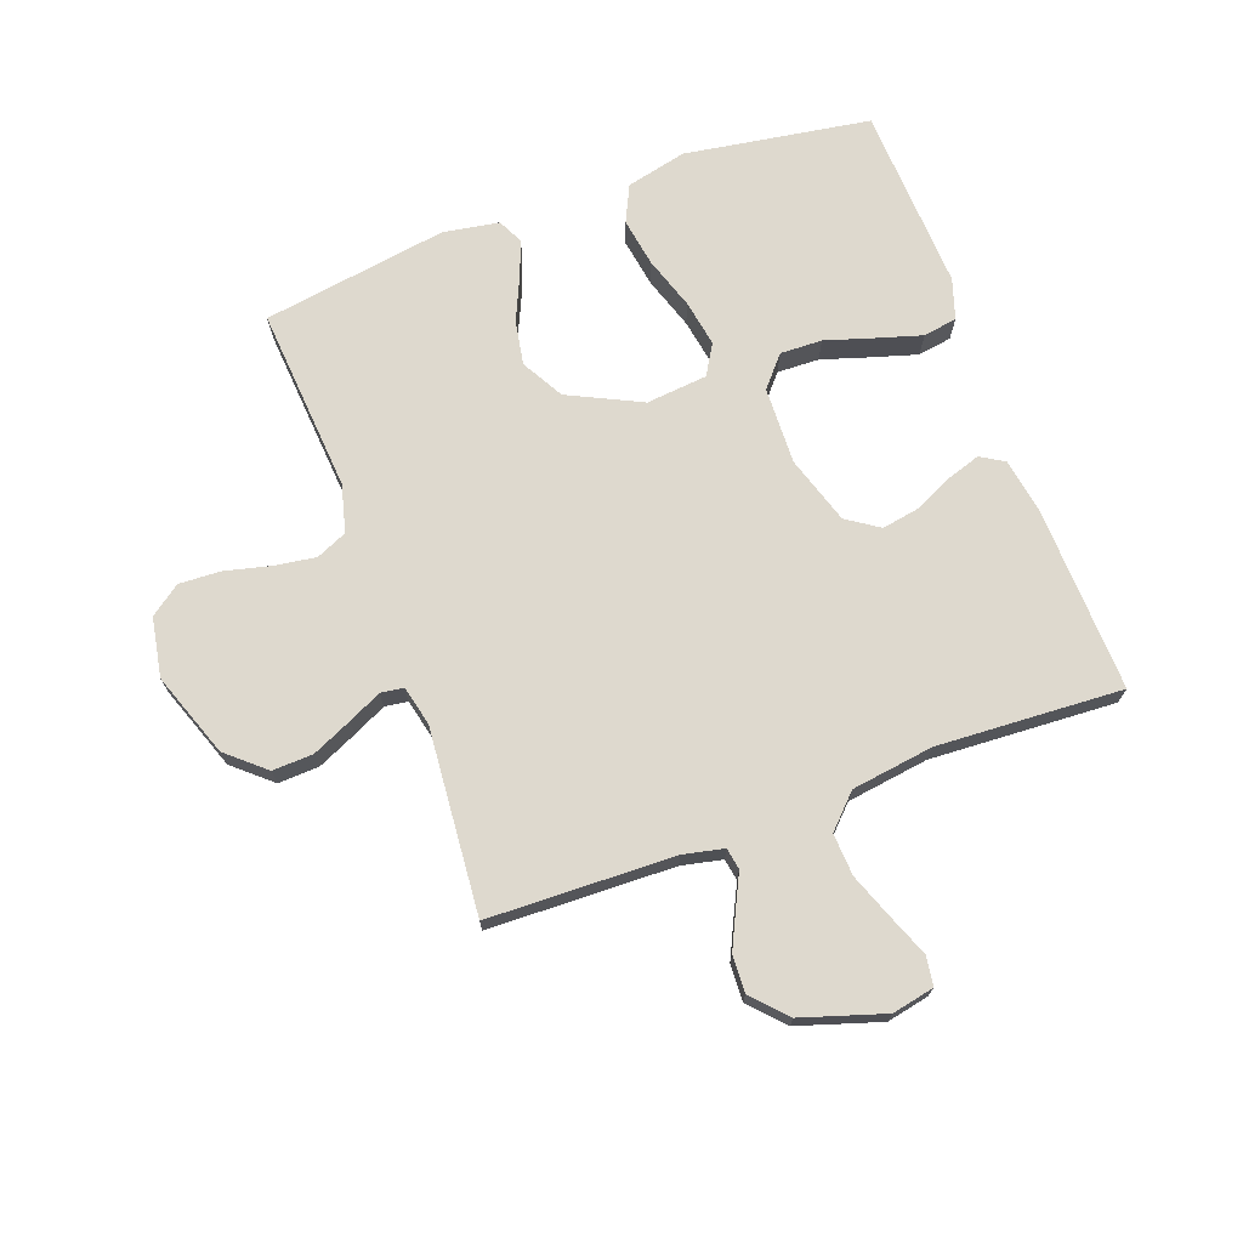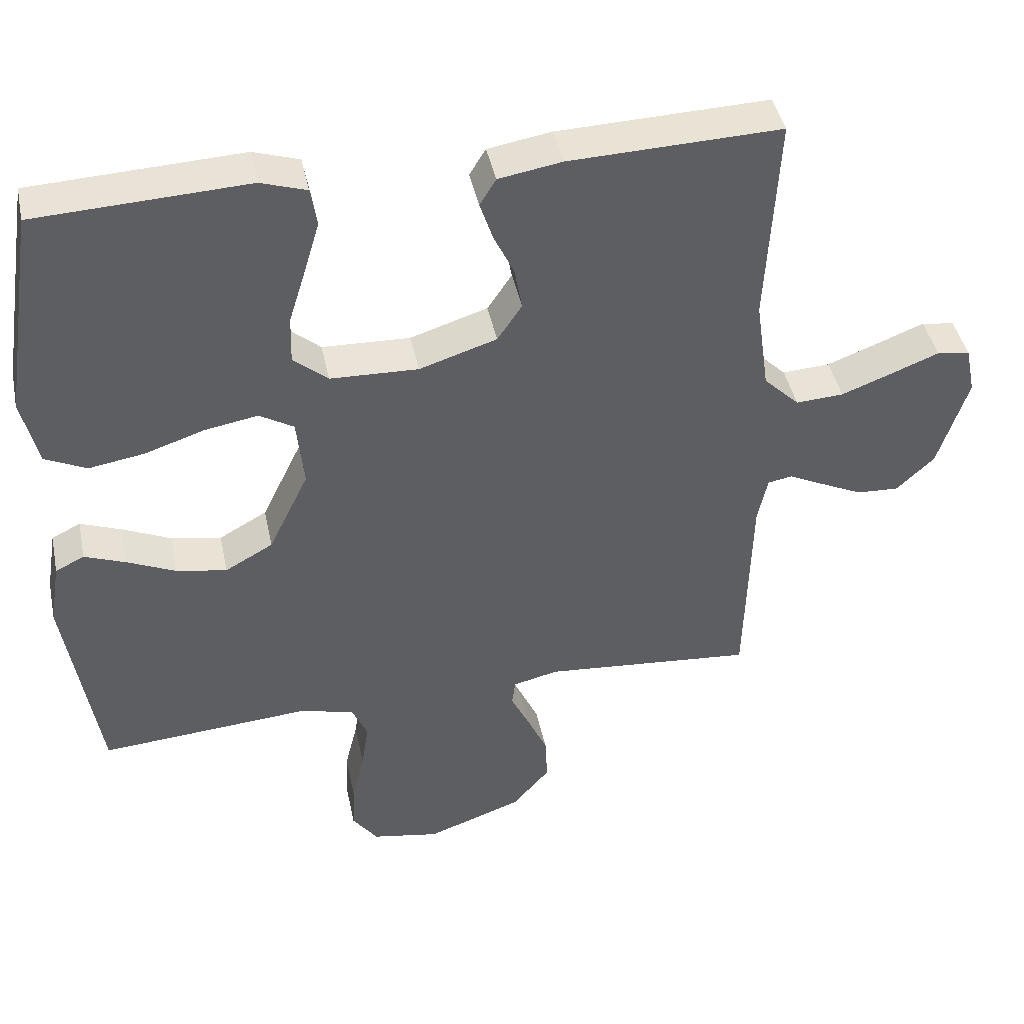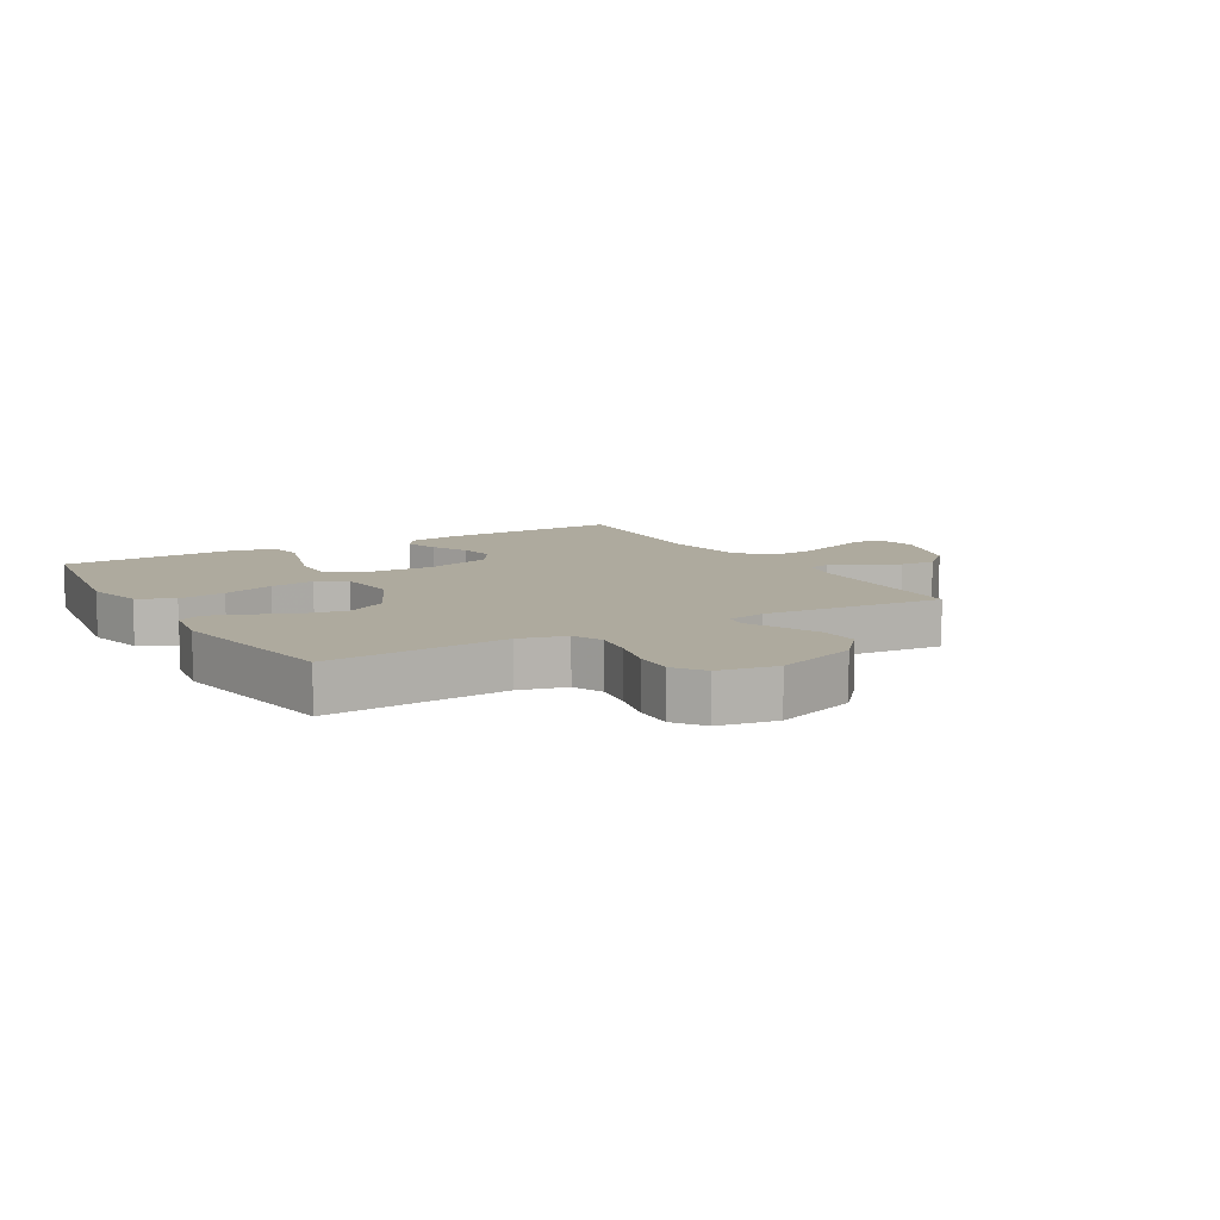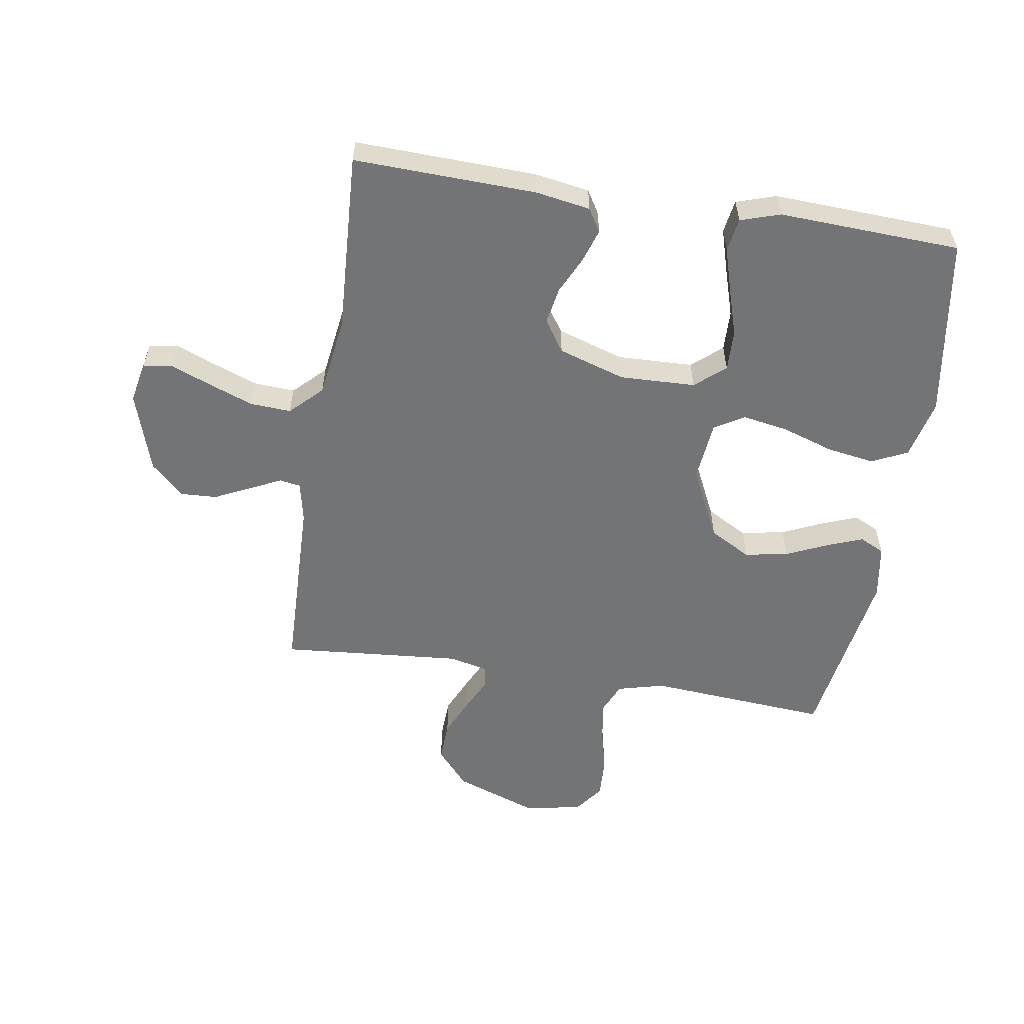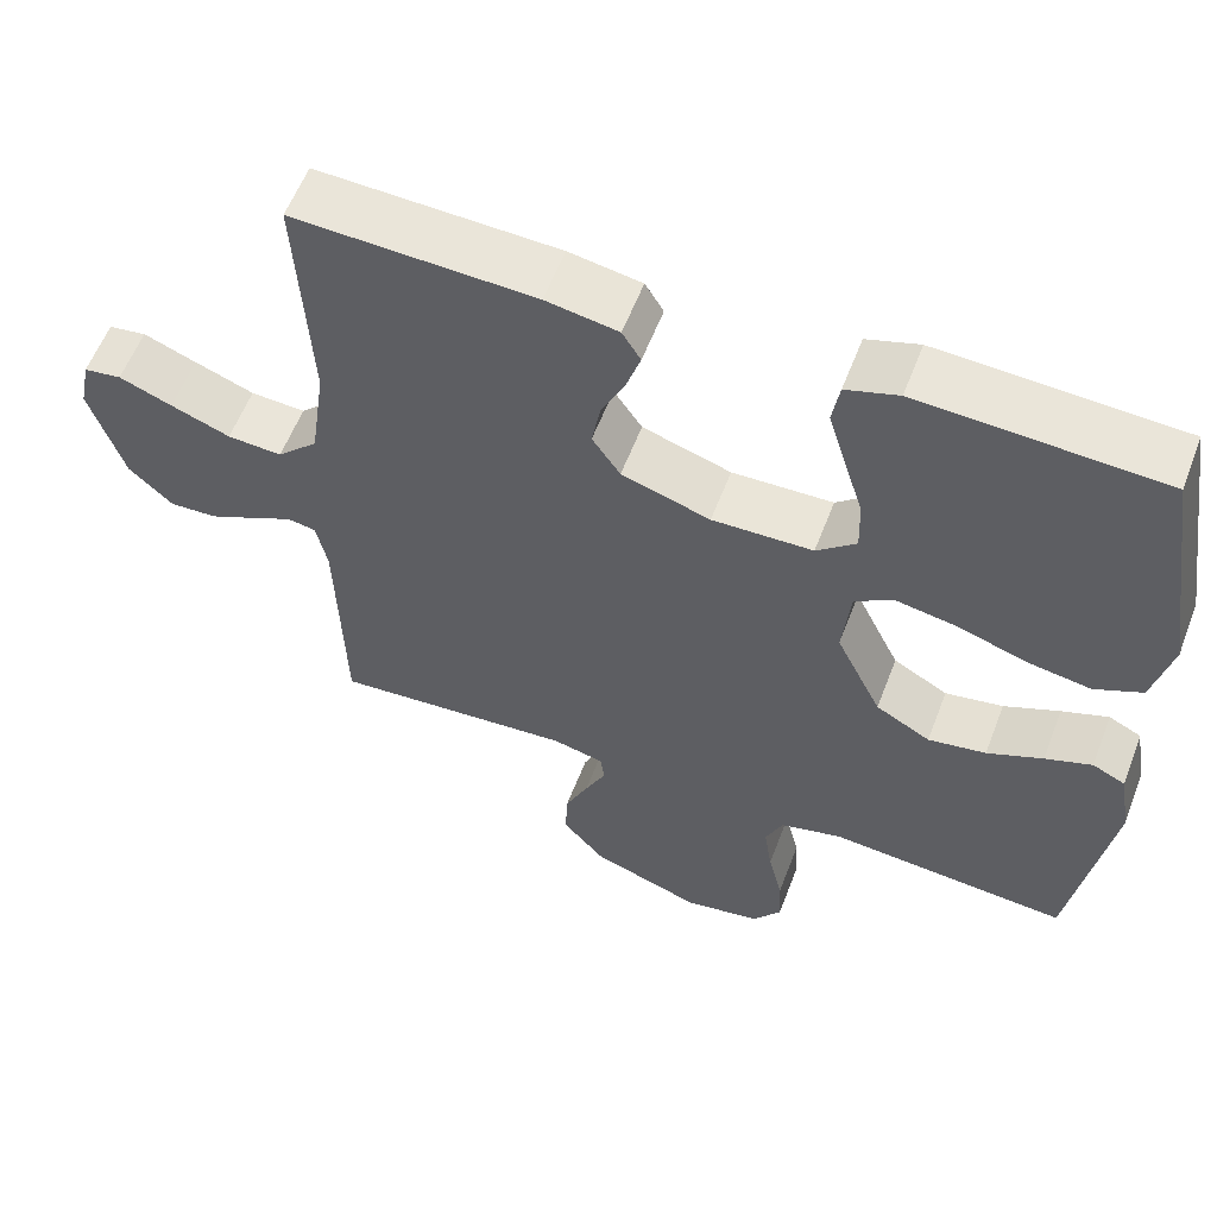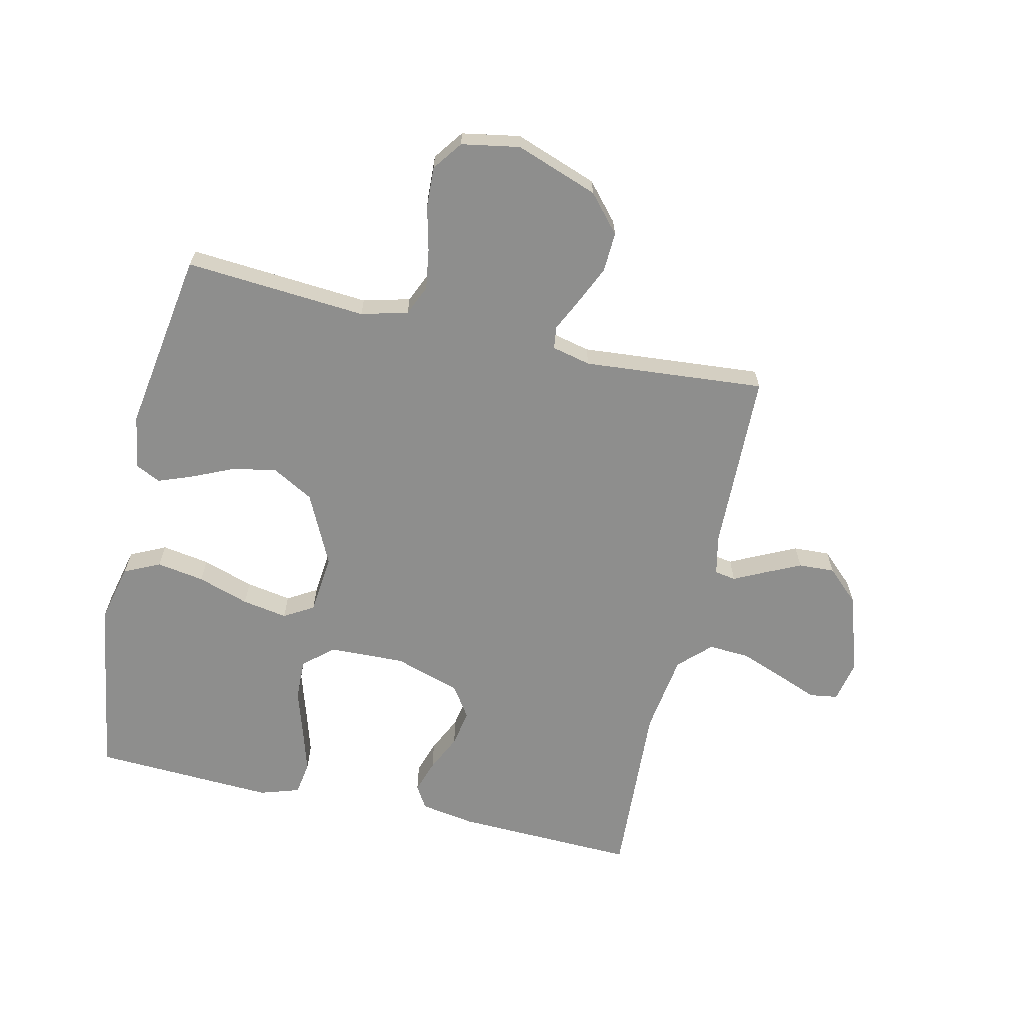
<metadata>
{"format":"obj","ext":"obj","renderer":"f3d","projection":"perspective","resolution":1024,"background":"white","views":[{"elev":71.4,"azim":-110.1,"up":"+Y"},{"elev":42.9,"azim":168.3,"up":"+Z"},{"elev":9.3,"azim":149.7,"up":"+Y"},{"elev":-56.2,"azim":-9.0,"up":"+Y"},{"elev":58.4,"azim":20.9,"up":"+Z"},{"elev":-64.9,"azim":167.2,"up":"+Y"}]}
</metadata>
<code>
v -0.5 0.07 -0.5
v -0.508 0.07 -0.2
v -0.522 0.07 -0.134
v -0.557 0.07 -0.128
v -0.608 0.07 -0.153
v -0.667 0.07 -0.181
v -0.727 0.07 -0.184
v -0.781 0.07 -0.133
v -0.823 0.07 0
v -0.809 0.07 0.068
v -0.762 0.07 0.075
v -0.696 0.07 0.049
v -0.622 0.07 0.021
v -0.554 0.07 0.017
v -0.503 0.07 0.067
v -0.484 0.07 0.2
v -0.5 0.07 0.5
v -0.2 0.07 0.49
v -0.11 0.07 0.475
v -0.087 0.07 0.437
v -0.105 0.07 0.382
v -0.134 0.07 0.321
v -0.145 0.07 0.26
v -0.11 0.07 0.208
v 0 0.07 0.173
v 0.125 0.07 0.177
v 0.174 0.07 0.219
v 0.172 0.07 0.287
v 0.148 0.07 0.364
v 0.126 0.07 0.438
v 0.135 0.07 0.493
v 0.2 0.07 0.514
v 0.5 0.07 0.5
v 0.547 0.07 0.2
v 0.524 0.07 0.102
v 0.465 0.07 0.074
v 0.386 0.07 0.087
v 0.301 0.07 0.115
v 0.226 0.07 0.128
v 0.177 0.07 0.099
v 0.167 0.07 0
v 0.224 0.07 -0.118
v 0.292 0.07 -0.156
v 0.364 0.07 -0.143
v 0.433 0.07 -0.112
v 0.491 0.07 -0.09
v 0.532 0.07 -0.11
v 0.547 0.07 -0.2
v 0.5 0.07 -0.5
v 0.2 0.07 -0.477
v 0.123 0.07 -0.497
v 0.101 0.07 -0.547
v 0.111 0.07 -0.614
v 0.129 0.07 -0.688
v 0.132 0.07 -0.755
v 0.096 0.07 -0.804
v 0 0.07 -0.821
v -0.136 0.07 -0.772
v -0.189 0.07 -0.711
v -0.186 0.07 -0.645
v -0.157 0.07 -0.581
v -0.131 0.07 -0.527
v -0.136 0.07 -0.49
v -0.2 0.07 -0.475
v -0.5 0 -0.5
v -0.508 0 -0.2
v -0.522 0 -0.134
v -0.557 0 -0.128
v -0.608 0 -0.153
v -0.667 0 -0.181
v -0.727 0 -0.184
v -0.781 0 -0.133
v -0.823 0 0
v -0.809 0 0.068
v -0.762 0 0.075
v -0.696 0 0.049
v -0.622 0 0.021
v -0.554 0 0.017
v -0.503 0 0.067
v -0.484 0 0.2
v -0.5 0 0.5
v -0.2 0 0.49
v -0.11 0 0.475
v -0.087 0 0.437
v -0.105 0 0.382
v -0.134 0 0.321
v -0.145 0 0.26
v -0.11 0 0.208
v 0 0 0.173
v 0.125 0 0.177
v 0.174 0 0.219
v 0.172 0 0.287
v 0.148 0 0.364
v 0.126 0 0.438
v 0.135 0 0.493
v 0.2 0 0.514
v 0.5 0 0.5
v 0.547 0 0.2
v 0.524 0 0.102
v 0.465 0 0.074
v 0.386 0 0.087
v 0.301 0 0.115
v 0.226 0 0.128
v 0.177 0 0.099
v 0.167 0 0
v 0.224 0 -0.118
v 0.292 0 -0.156
v 0.364 0 -0.143
v 0.433 0 -0.112
v 0.491 0 -0.09
v 0.532 0 -0.11
v 0.547 0 -0.2
v 0.5 0 -0.5
v 0.2 0 -0.477
v 0.123 0 -0.497
v 0.101 0 -0.547
v 0.111 0 -0.614
v 0.129 0 -0.688
v 0.132 0 -0.755
v 0.096 0 -0.804
v 0 0 -0.821
v -0.136 0 -0.772
v -0.189 0 -0.711
v -0.186 0 -0.645
v -0.157 0 -0.581
v -0.131 0 -0.527
v -0.136 0 -0.49
v -0.2 0 -0.475
f 59 60 61 62
f 57 58 59 62
f 57 62 63
f 56 57 63
f 53 54 55 56
f 52 53 56 63
f 51 52 63
f 50 51 63 64
f 48 49 50
f 47 48 50 64
f 44 45 46 47
f 35 36 37 38
f 35 38 39
f 34 35 39
f 33 34 39
f 32 33 39 40
f 28 29 30 31
f 28 31 32
f 27 28 32
f 19 20 21 22
f 19 22 23
f 16 17 18 19
f 15 16 19 23
f 14 15 23 24
f 9 10 11 12
f 9 12 13
f 8 9 13 14
f 4 5 6 7
f 4 7 8 14
f 64 1 2
f 64 2 3
f 44 47 64
f 43 44 64
f 42 43 64 3
f 41 42 3 4
f 27 32 40 41
f 26 27 41
f 25 26 41 4
f 4 14 24 25
f 126 125 124 123
f 126 123 122 121
f 127 126 121
f 127 121 120
f 120 119 118 117
f 127 120 117 116
f 127 116 115
f 128 127 115 114
f 114 113 112
f 128 114 112 111
f 111 110 109 108
f 102 101 100 99
f 103 102 99
f 103 99 98
f 103 98 97
f 104 103 97 96
f 95 94 93 92
f 96 95 92
f 96 92 91
f 86 85 84 83
f 87 86 83
f 83 82 81 80
f 87 83 80 79
f 88 87 79 78
f 76 75 74 73
f 77 76 73
f 78 77 73 72
f 71 70 69 68
f 78 72 71 68
f 66 65 128
f 67 66 128
f 128 111 108
f 128 108 107
f 67 128 107 106
f 68 67 106 105
f 105 104 96 91
f 105 91 90
f 68 105 90 89
f 89 88 78 68
f 1 65 66 2
f 2 66 67 3
f 3 67 68 4
f 4 68 69 5
f 5 69 70 6
f 6 70 71 7
f 7 71 72 8
f 8 72 73 9
f 9 73 74 10
f 10 74 75 11
f 11 75 76 12
f 12 76 77 13
f 13 77 78 14
f 14 78 79 15
f 15 79 80 16
f 16 80 81 17
f 17 81 82 18
f 18 82 83 19
f 19 83 84 20
f 20 84 85 21
f 21 85 86 22
f 22 86 87 23
f 23 87 88 24
f 24 88 89 25
f 25 89 90 26
f 26 90 91 27
f 27 91 92 28
f 28 92 93 29
f 29 93 94 30
f 30 94 95 31
f 31 95 96 32
f 32 96 97 33
f 33 97 98 34
f 34 98 99 35
f 35 99 100 36
f 36 100 101 37
f 37 101 102 38
f 38 102 103 39
f 39 103 104 40
f 40 104 105 41
f 41 105 106 42
f 42 106 107 43
f 43 107 108 44
f 44 108 109 45
f 45 109 110 46
f 46 110 111 47
f 47 111 112 48
f 48 112 113 49
f 49 113 114 50
f 50 114 115 51
f 51 115 116 52
f 52 116 117 53
f 53 117 118 54
f 54 118 119 55
f 55 119 120 56
f 56 120 121 57
f 57 121 122 58
f 58 122 123 59
f 59 123 124 60
f 60 124 125 61
f 61 125 126 62
f 62 126 127 63
f 63 127 128 64
f 64 128 65 1

</code>
